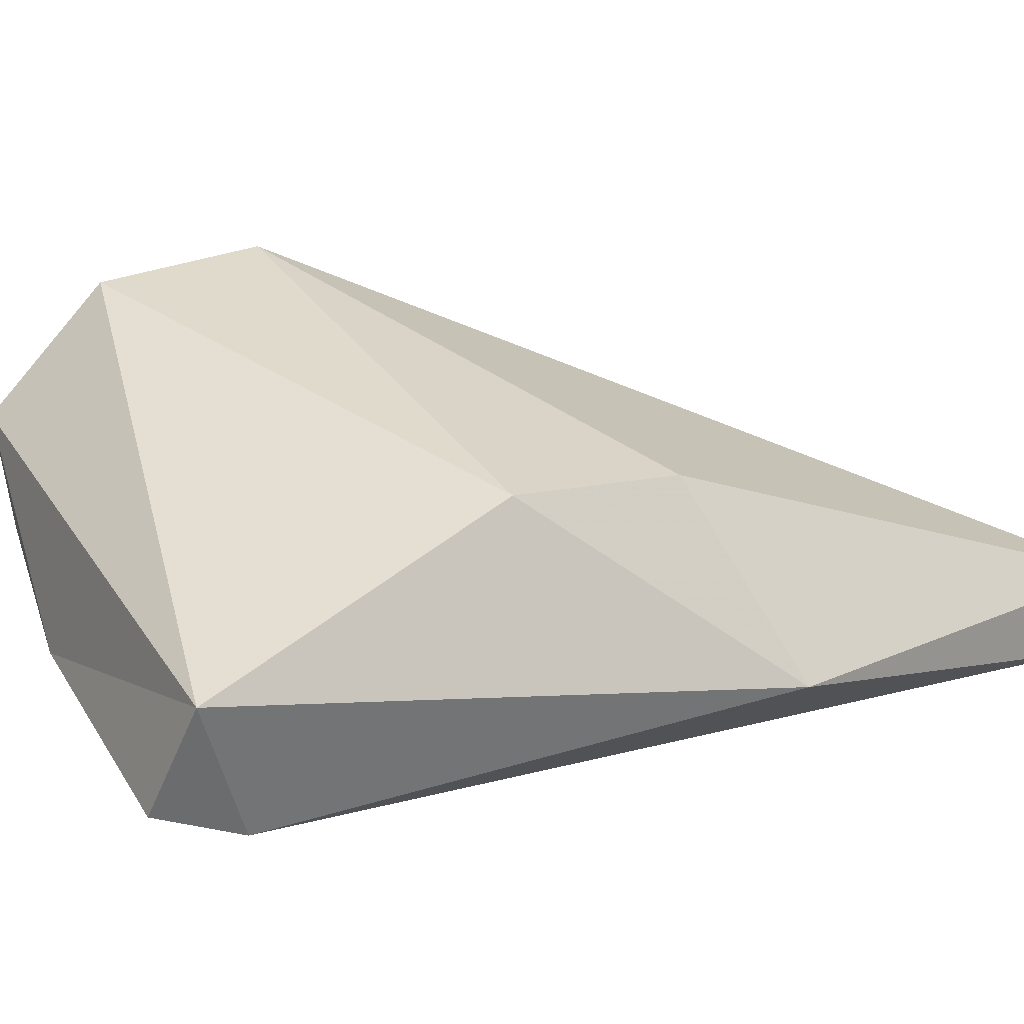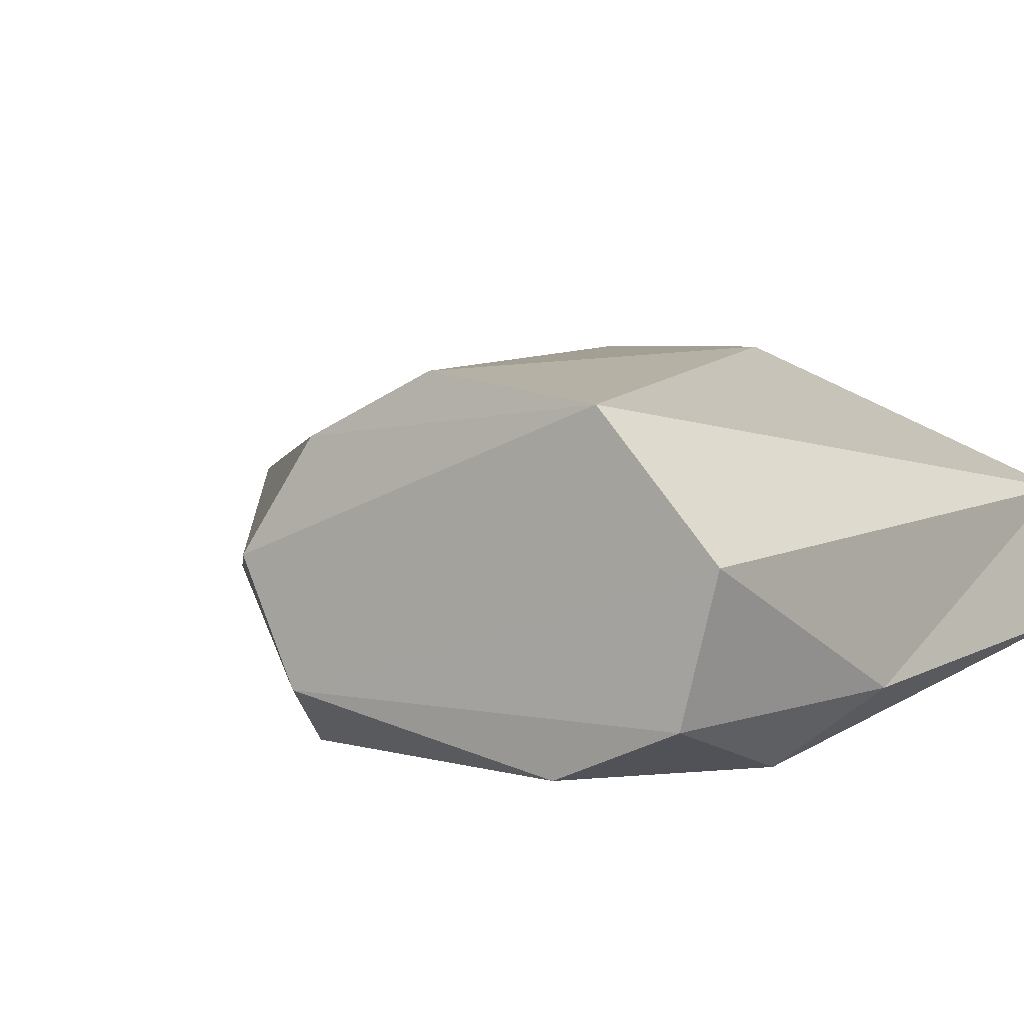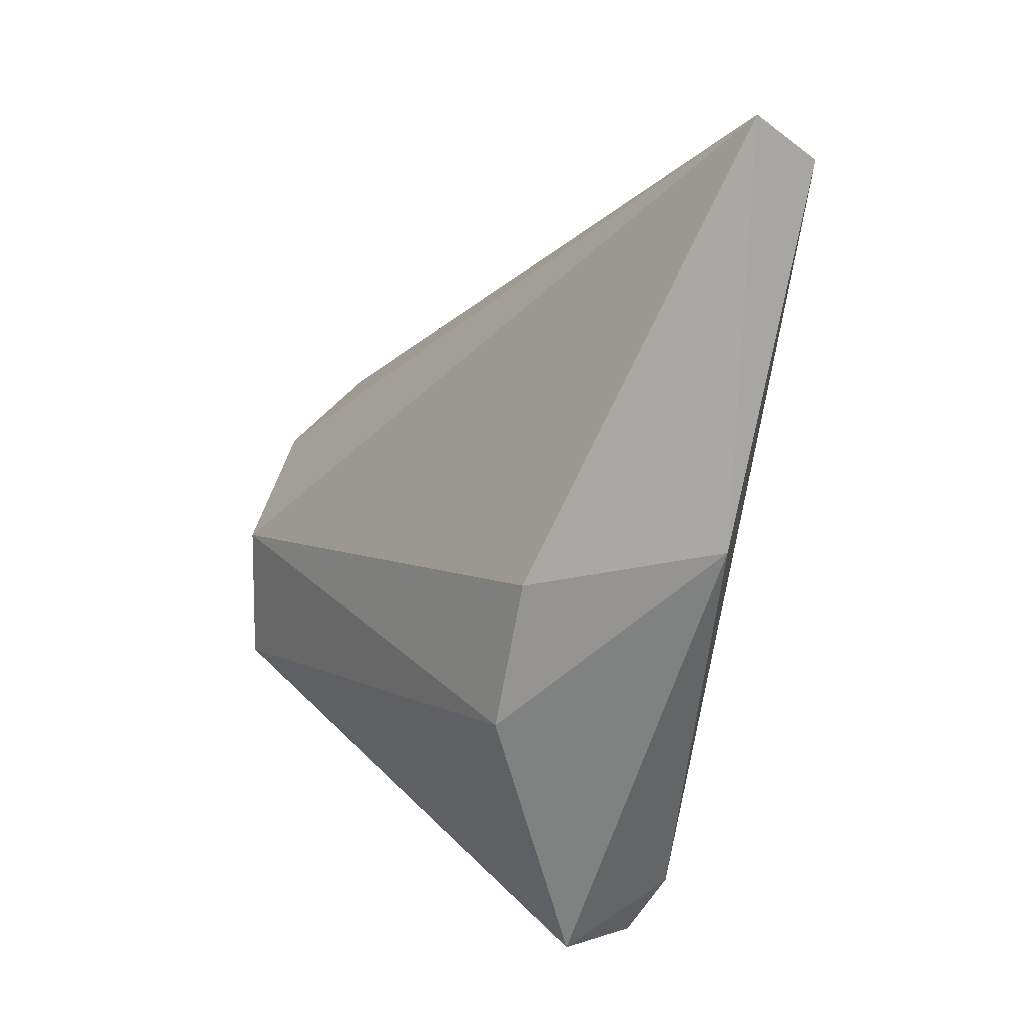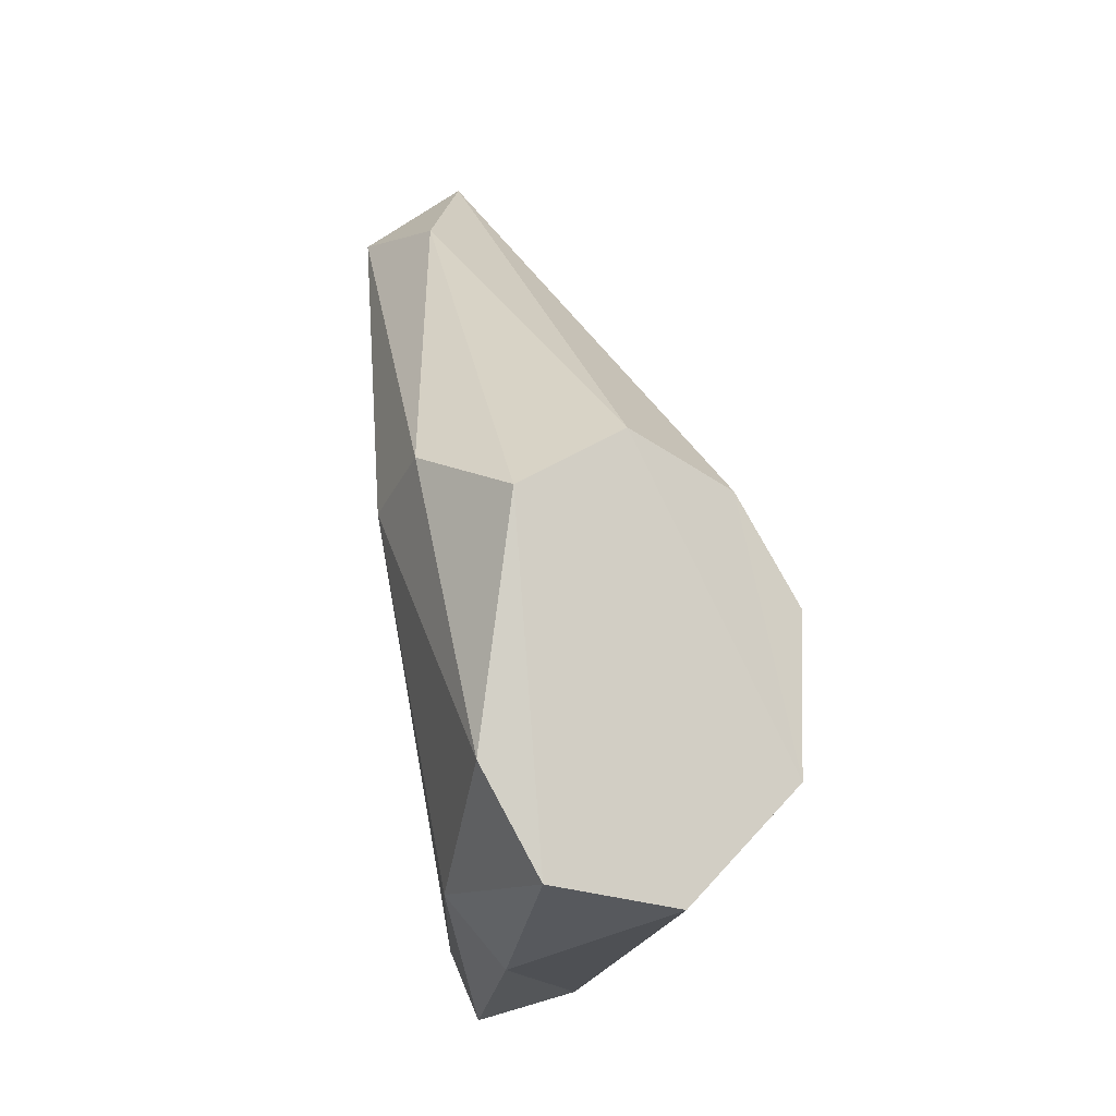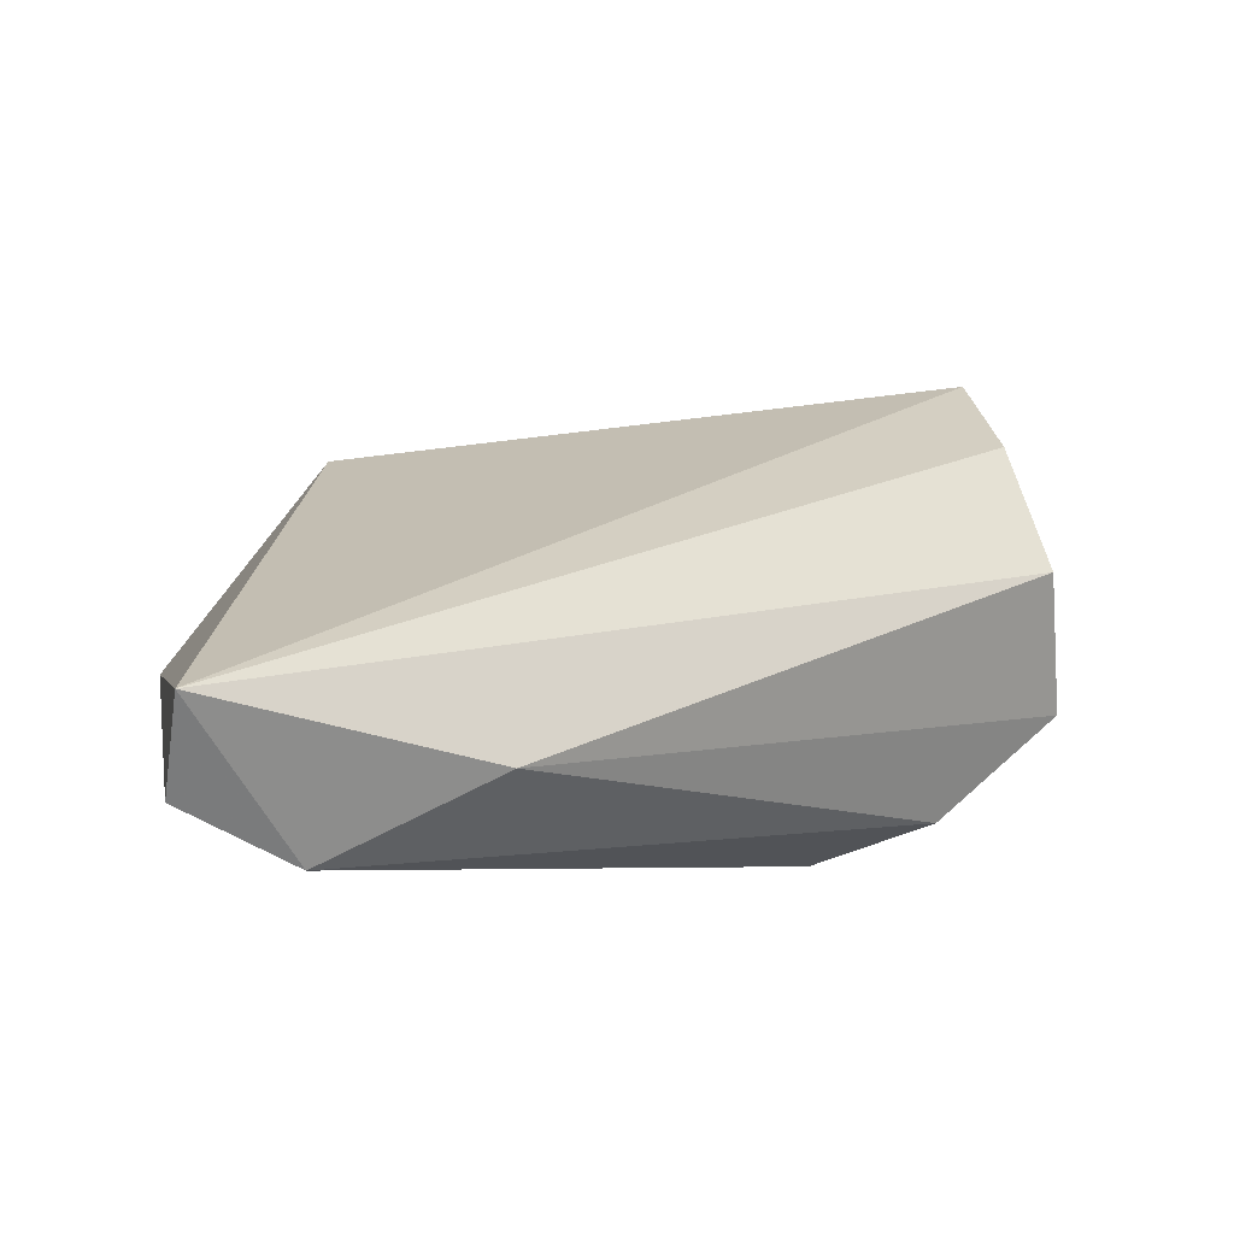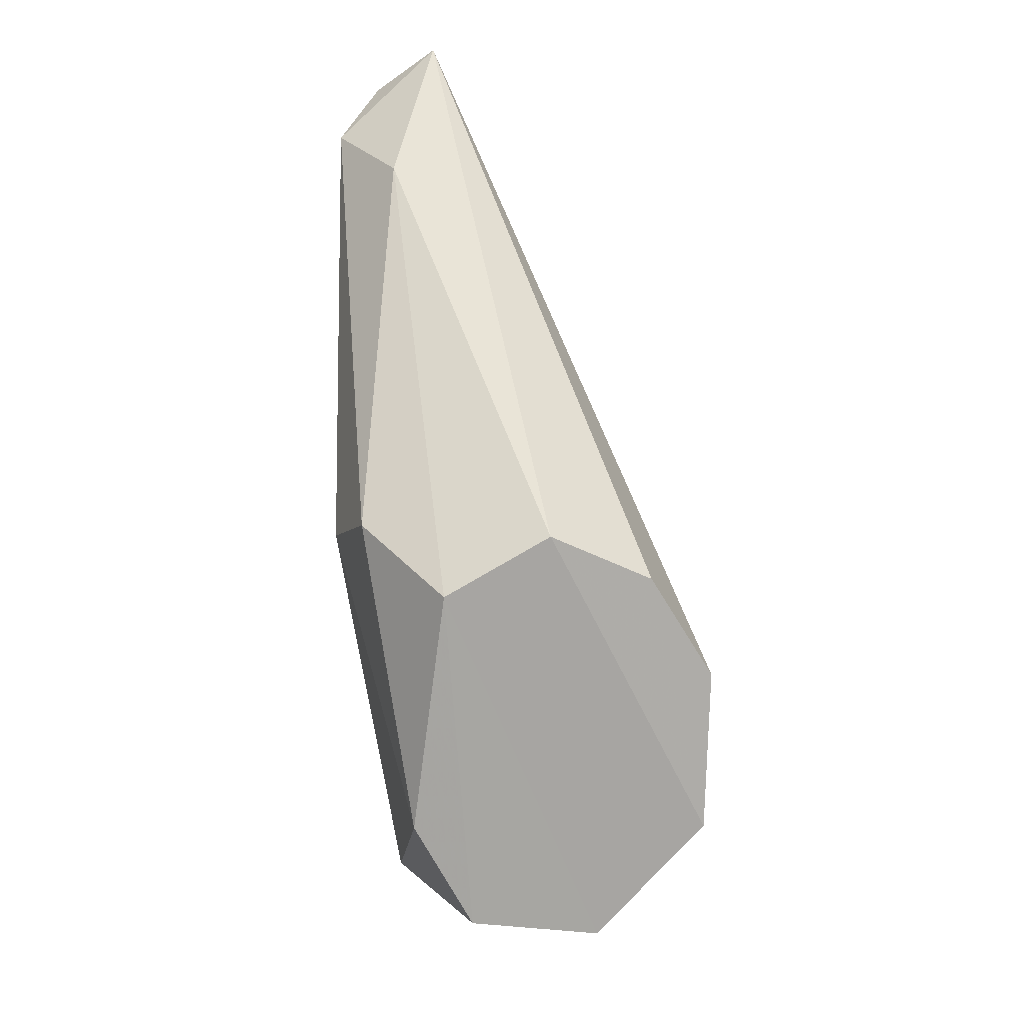
<metadata>
{"format":"obj","ext":"obj","renderer":"f3d","projection":"perspective","resolution":1024,"background":"white","views":[{"elev":25.6,"azim":-128.1,"up":"+Y"},{"elev":15.2,"azim":118.5,"up":"+Y"},{"elev":19.1,"azim":-120.2,"up":"+Z"},{"elev":-7.3,"azim":84.1,"up":"+Z"},{"elev":-4.9,"azim":-5.8,"up":"+Y"},{"elev":18.0,"azim":88.6,"up":"+Z"}]}
</metadata>
<code>
v -0.0312 -0.0371 0.03016
v -0.01731 -0.03214 0.03648
v -0.08387 0.01312 0.002961
v -0.0003612 -0.02425 -0.007607
v -0.001348 -0.01923 0.03025
v -0.06918 -0.02779 0.08433
v -0.02461 -0.02718 -0.02612
v -0.002927 0.004694 -0.02786
v -0.0821 -0.001934 -0.04331
v -0.003729 -0.0031 0.03895
v -0.08115 -0.023 -0.03644
v -0.07601 -0.0186 -0.04751
v -0.03342 -0.01751 -0.03727
v -0.0003174 -0.01522 -0.02432
v -0.08749 0.01019 0.02783
v -0.1065 -0.01542 0.03461
v -0.005631 0.02158 -0.01036
v -0.007503 0.01264 0.03069
v -0.008887 0.02249 0.01419
v -0.1022 -0.02114 0.1011
v -0.08987 -0.03791 0.0867
v -0.1032 -0.03151 0.09361
f 16 3 9
f 15 3 16
f 10 5 17
f 20 15 16
f 10 17 18
f 19 3 15
f 19 18 17
f 17 3 19
f 8 17 5
f 9 17 8
f 16 22 20
f 14 13 8
f 8 5 14
f 3 17 9
f 13 9 8
f 18 19 20
f 20 19 15
f 2 4 5
f 10 18 20
f 9 13 12
f 11 9 12
f 11 16 9
f 11 22 16
f 4 2 1
f 10 20 6
f 20 22 21
f 22 11 21
f 2 21 1
f 4 14 5
f 7 4 1
f 12 13 7
f 7 1 11
f 11 12 7
f 11 1 21
f 14 4 7
f 7 13 14
f 20 21 6
f 10 6 5
f 6 2 5
f 6 21 2

</code>
